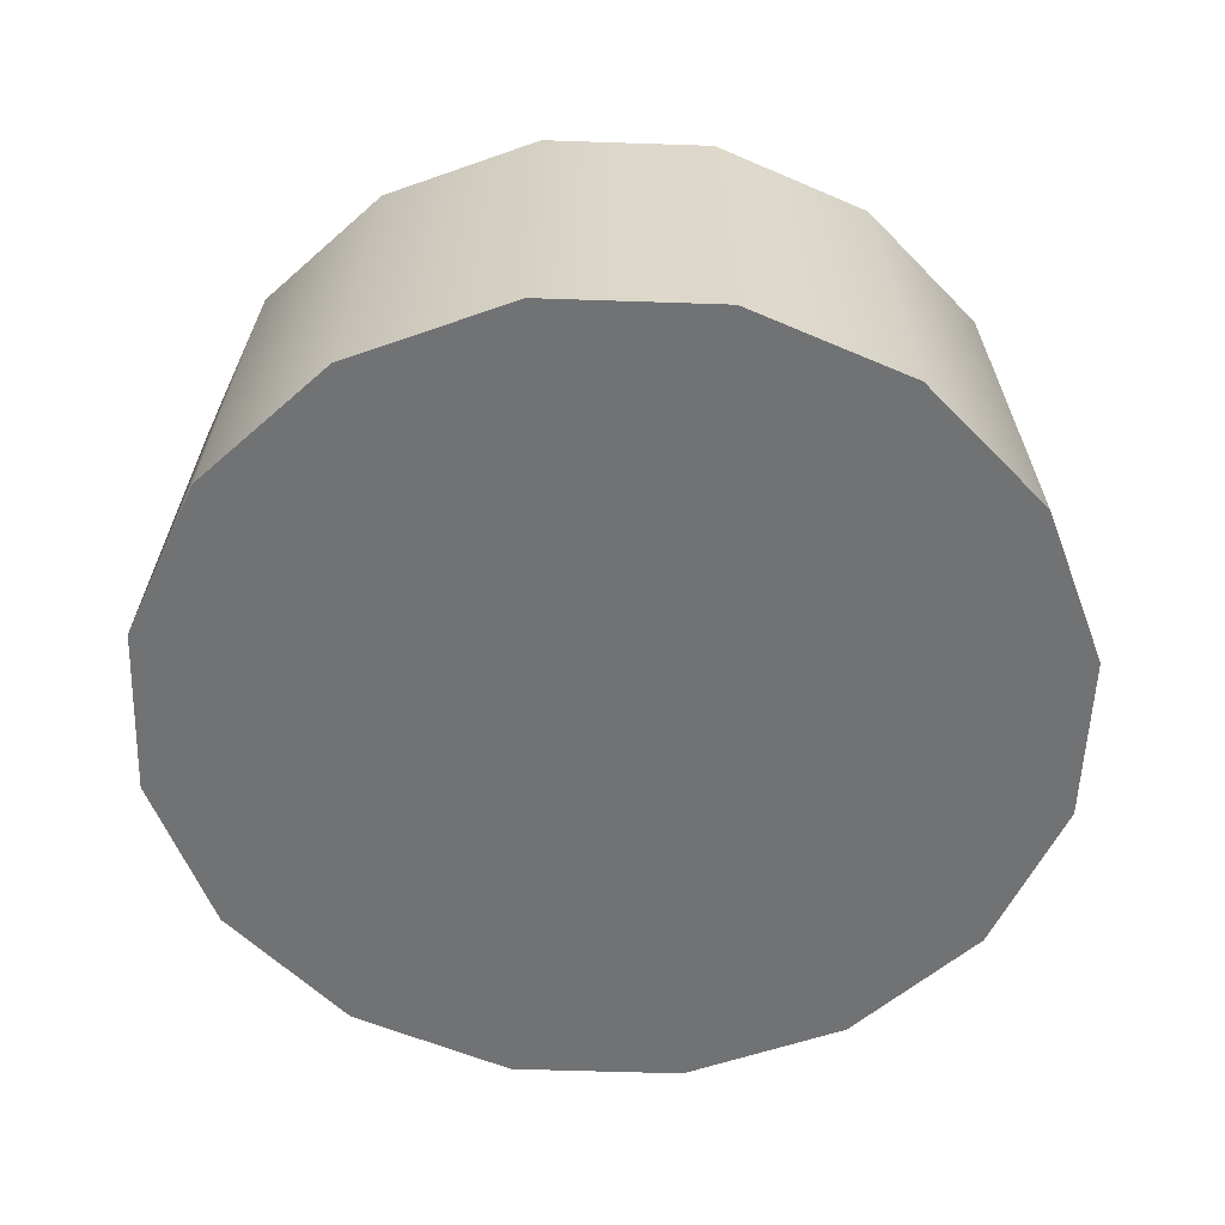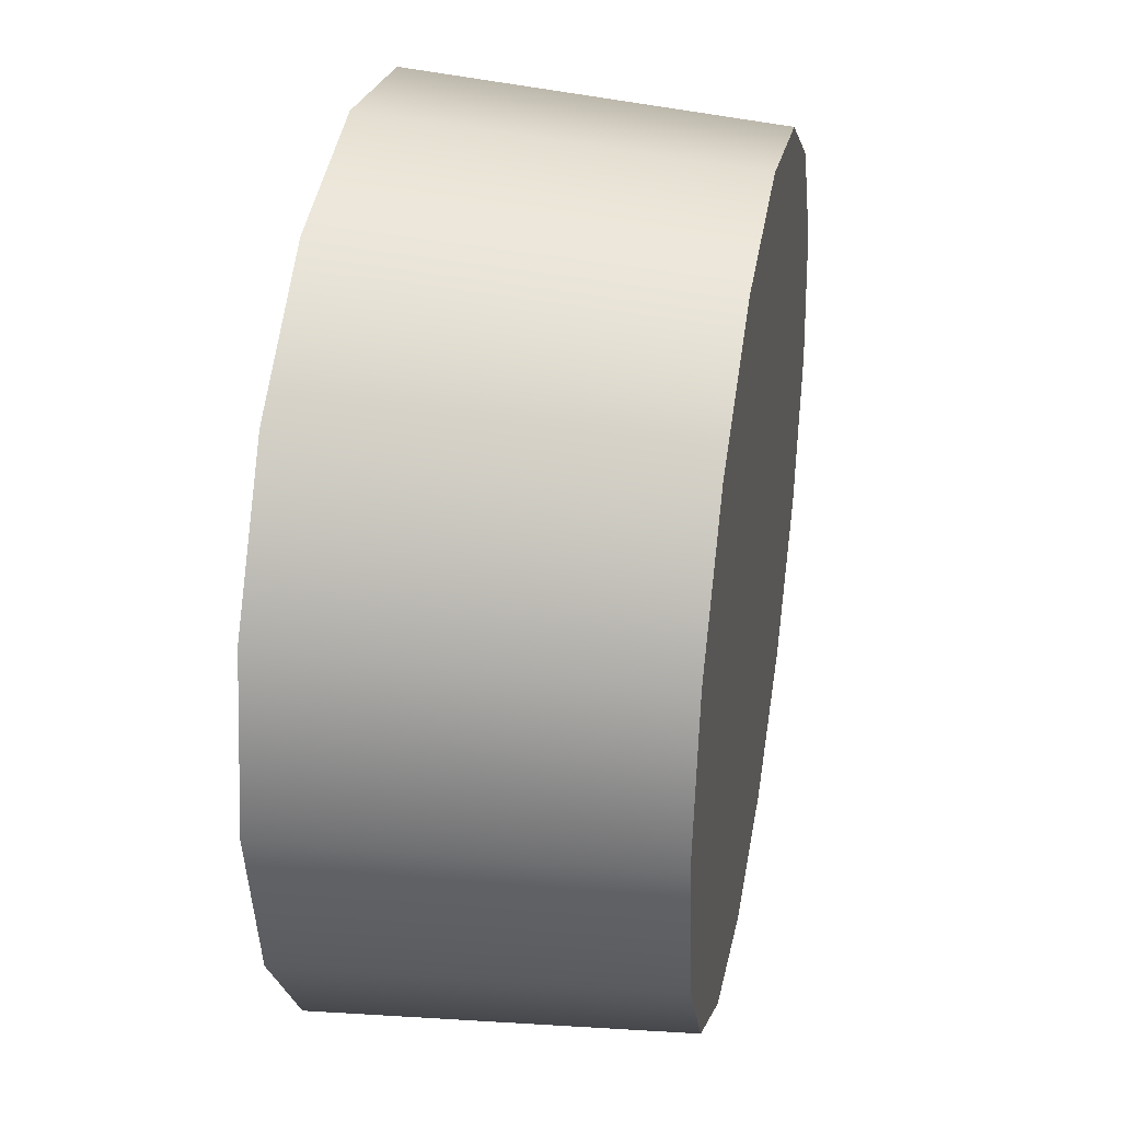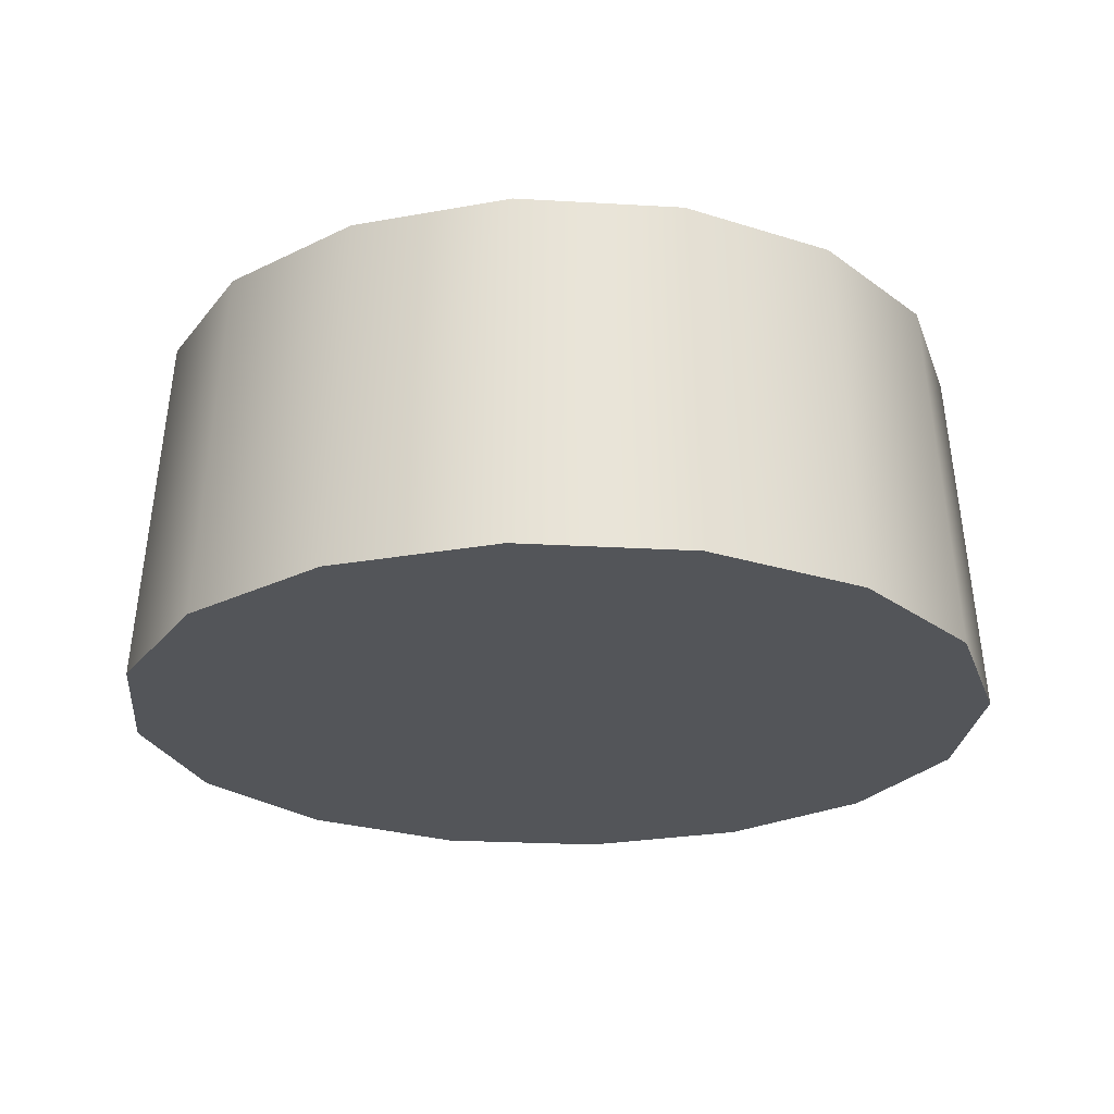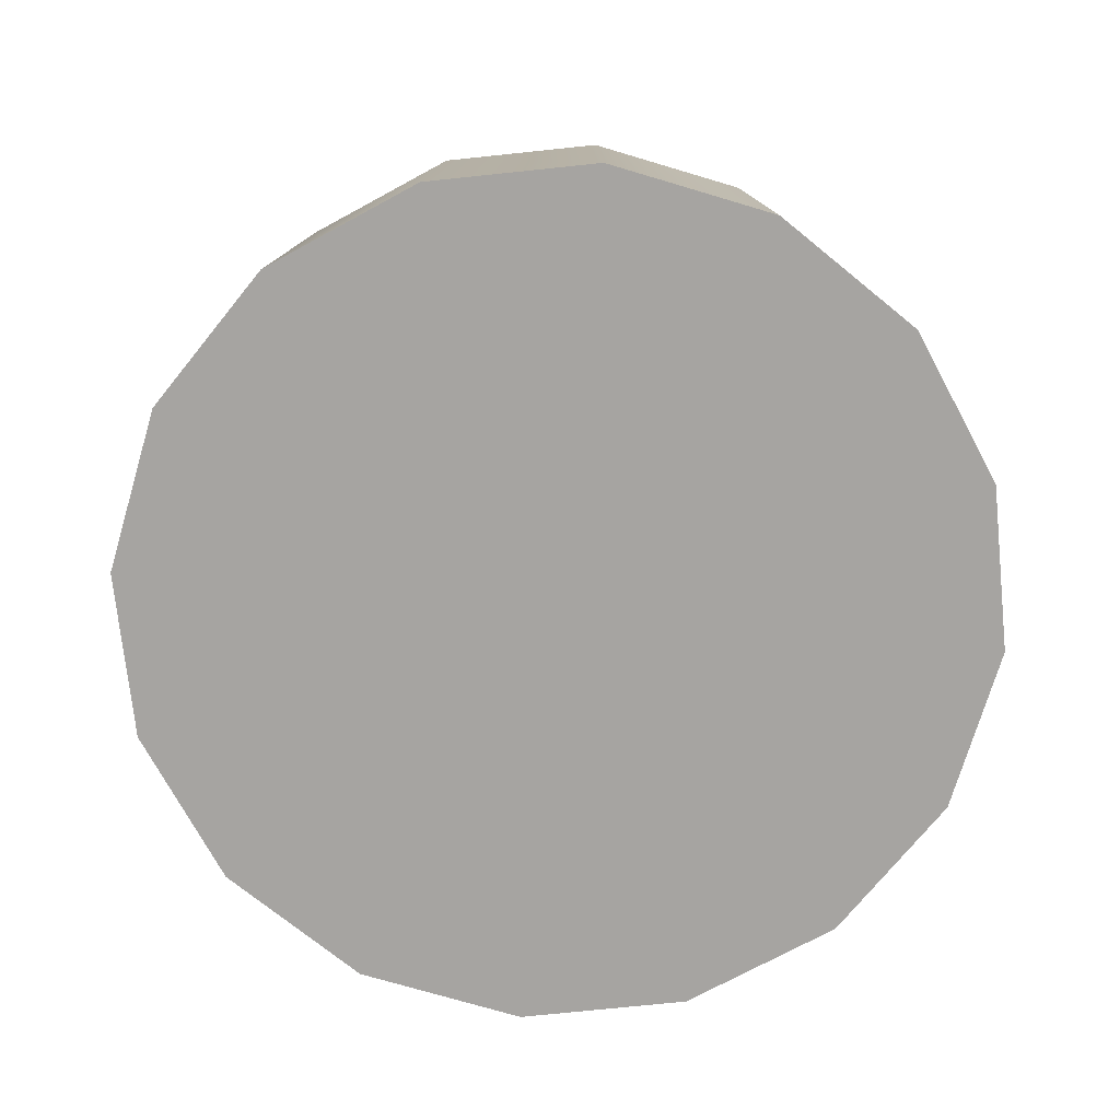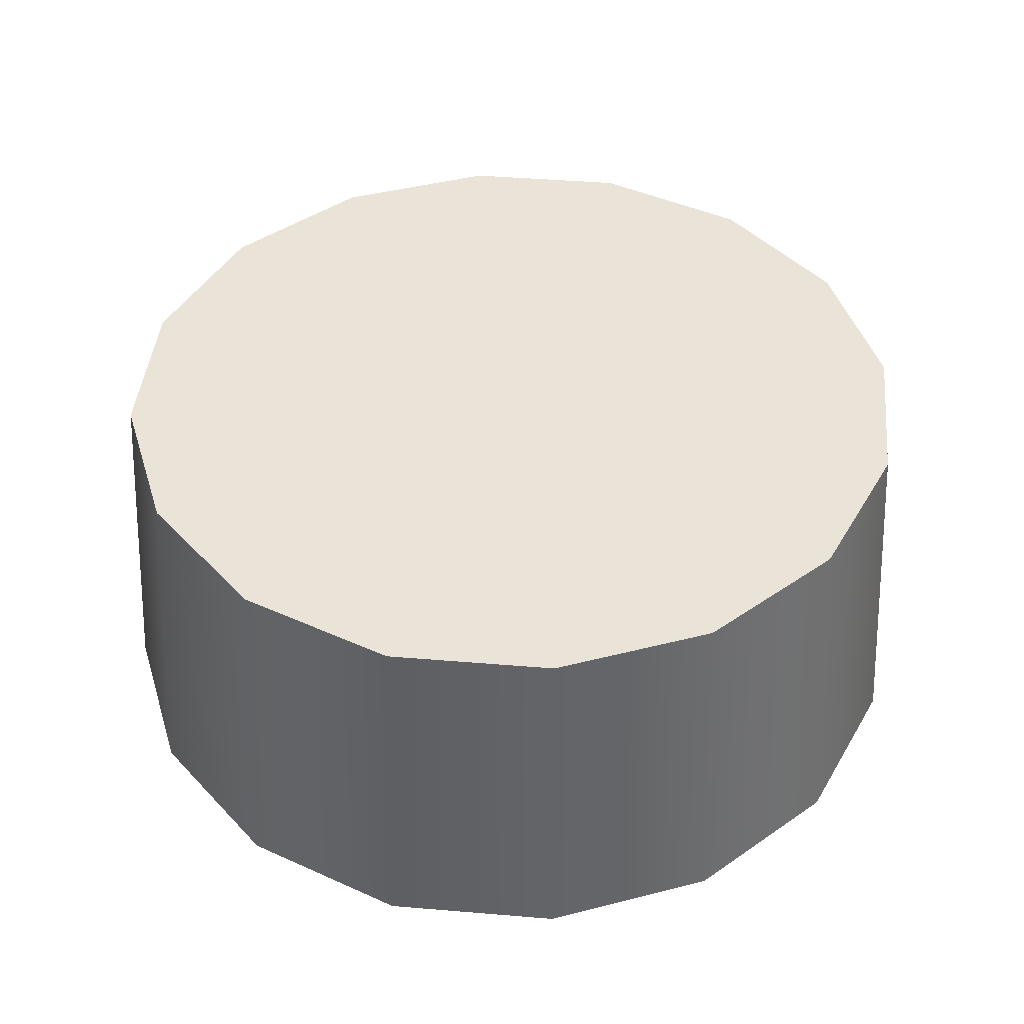
<metadata>
{"format":"obj","ext":"obj","renderer":"f3d","projection":"perspective","resolution":1024,"background":"white","views":[{"elev":-55.5,"azim":9.2,"up":"+Z"},{"elev":34.4,"azim":-79.5,"up":"+Y"},{"elev":-24.0,"azim":28.2,"up":"+Z"},{"elev":-73.5,"azim":152.2,"up":"+Z"},{"elev":43.2,"azim":-118.1,"up":"+Z"}]}
</metadata>
<code>
v 0 0.1468 0.08139
v -0.05617 -0.1356 0.08139
v 0.05617 0.1356 0.08139
v -0.1038 -0.1038 0.08139
v 0.1468 -0 0.08139
v -0.1356 -0.05617 0.08139
v 0.1356 -0.05617 0.08139
v -0.1468 -0 0.08139
v 0.1038 -0.1038 0.08139
v -0.1356 0.05617 0.08139
v 0.05617 -0.1356 0.08139
v -0.1038 0.1038 0.08139
v 0 -0.1468 0.08139
v -0.05617 0.1356 0.08139
v 0.1038 0.1038 0.08139
v 0.1356 0.05617 0.08139
v 0 0.1559 -0.04745
v 0.1102 0.1102 -0.04745
v 0 -0.1559 -0.04745
v -0.05967 0.144 -0.04745
v 0.05967 0.144 -0.04745
v -0.1102 0.1102 -0.04745
v 0.05967 -0.144 -0.04745
v -0.144 0.05967 -0.04745
v 0.1102 -0.1102 -0.04745
v -0.1559 0 -0.04745
v 0.144 -0.05967 -0.04745
v -0.144 -0.05967 -0.04745
v 0.1559 0 -0.04745
v -0.1102 -0.1102 -0.04745
v 0.144 0.05967 -0.04745
v -0.05967 -0.144 -0.04745
f 1 8 13
f 30 2 4
f 17 3 21
f 31 5 29
f 19 30 18
f 17 14 1
f 6 26 28
f 10 22 24
f 7 25 27
f 19 11 13
f 12 20 22
f 24 8 10
f 4 28 30
f 18 16 31
f 9 23 25
f 13 32 19
f 21 15 18
f 5 27 29
f 13 11 5
f 11 9 5
f 9 7 5
f 5 16 15
f 15 3 5
f 3 1 5
f 1 14 8
f 14 12 8
f 12 10 8
f 8 6 13
f 6 4 13
f 4 2 13
f 13 5 1
f 30 32 2
f 17 1 3
f 31 16 5
f 30 28 26
f 26 24 22
f 22 20 17
f 17 21 18
f 18 31 29
f 29 27 25
f 25 23 19
f 19 32 30
f 30 26 22
f 22 17 30
f 17 18 30
f 18 29 25
f 25 19 18
f 17 20 14
f 6 8 26
f 10 12 22
f 7 9 25
f 19 23 11
f 12 14 20
f 24 26 8
f 4 6 28
f 18 15 16
f 9 11 23
f 13 2 32
f 21 3 15
f 5 7 27

</code>
